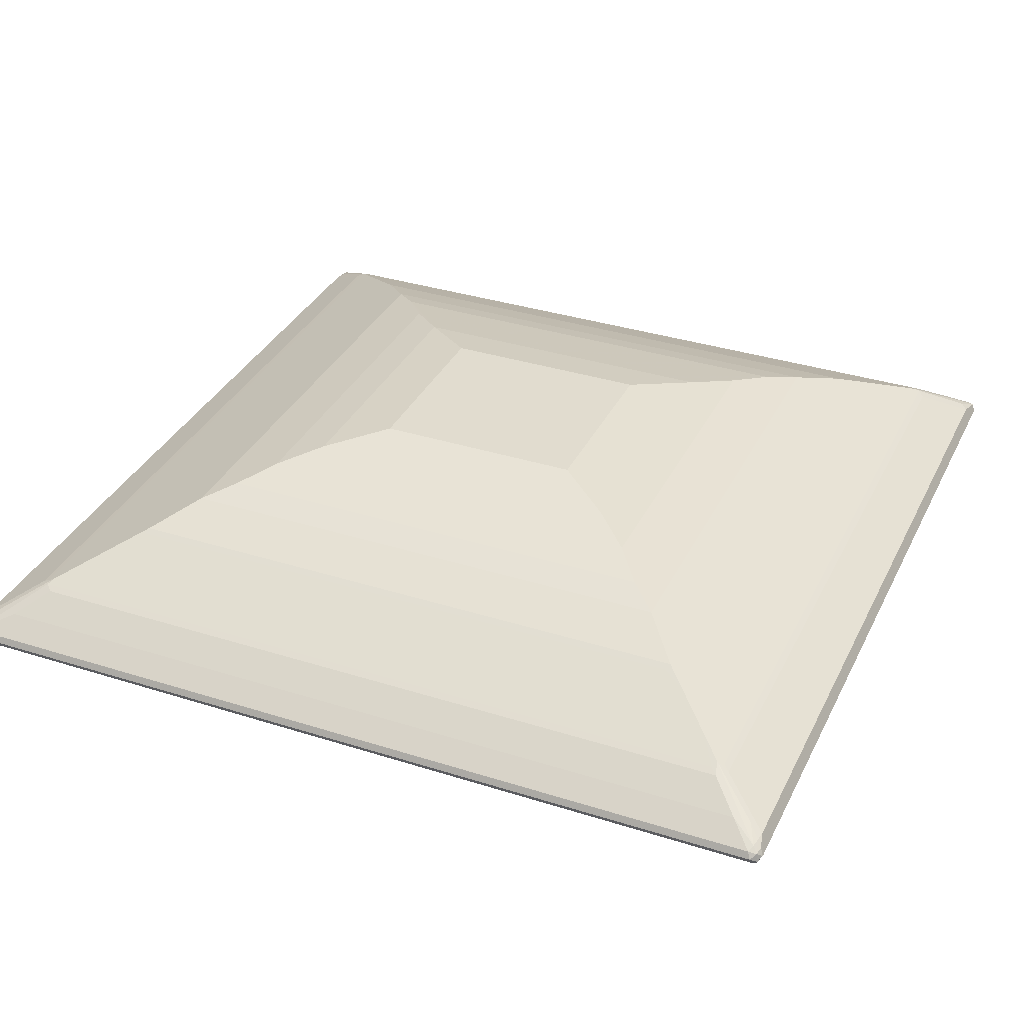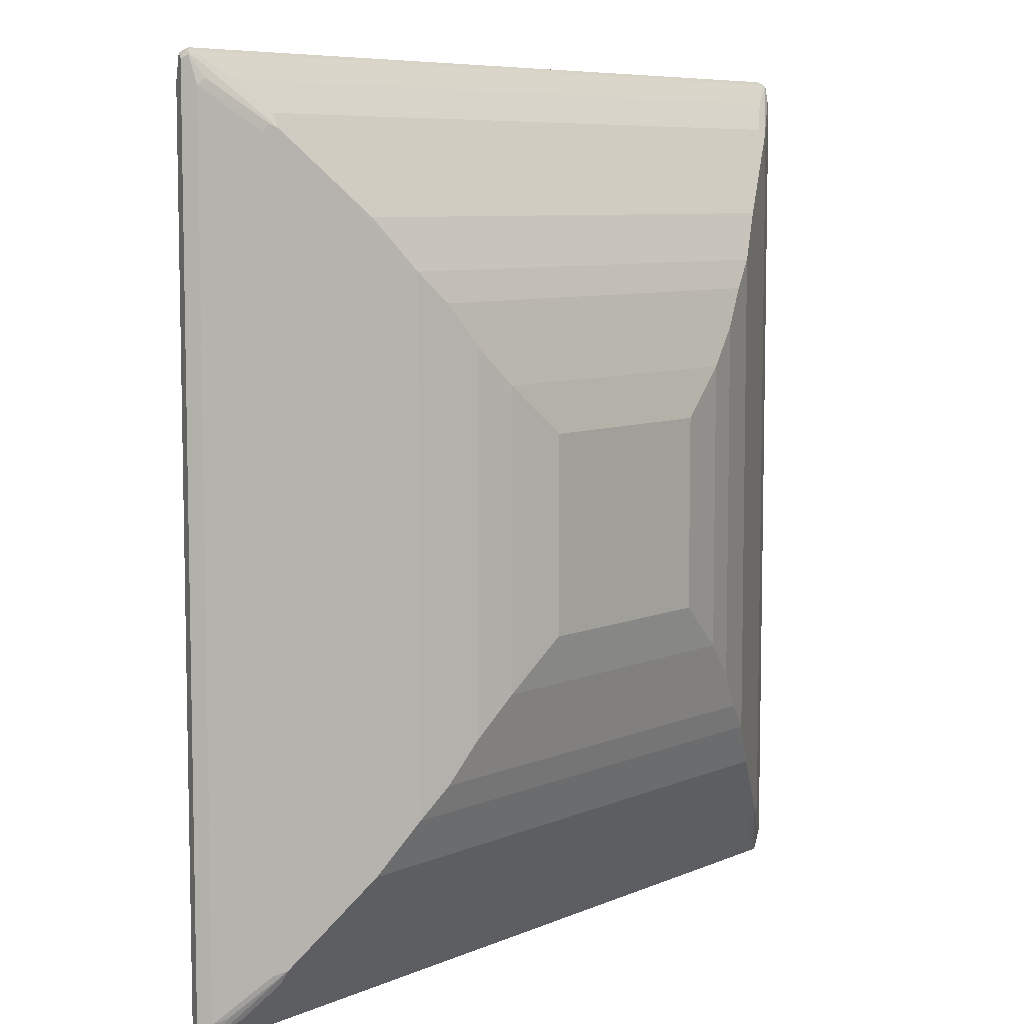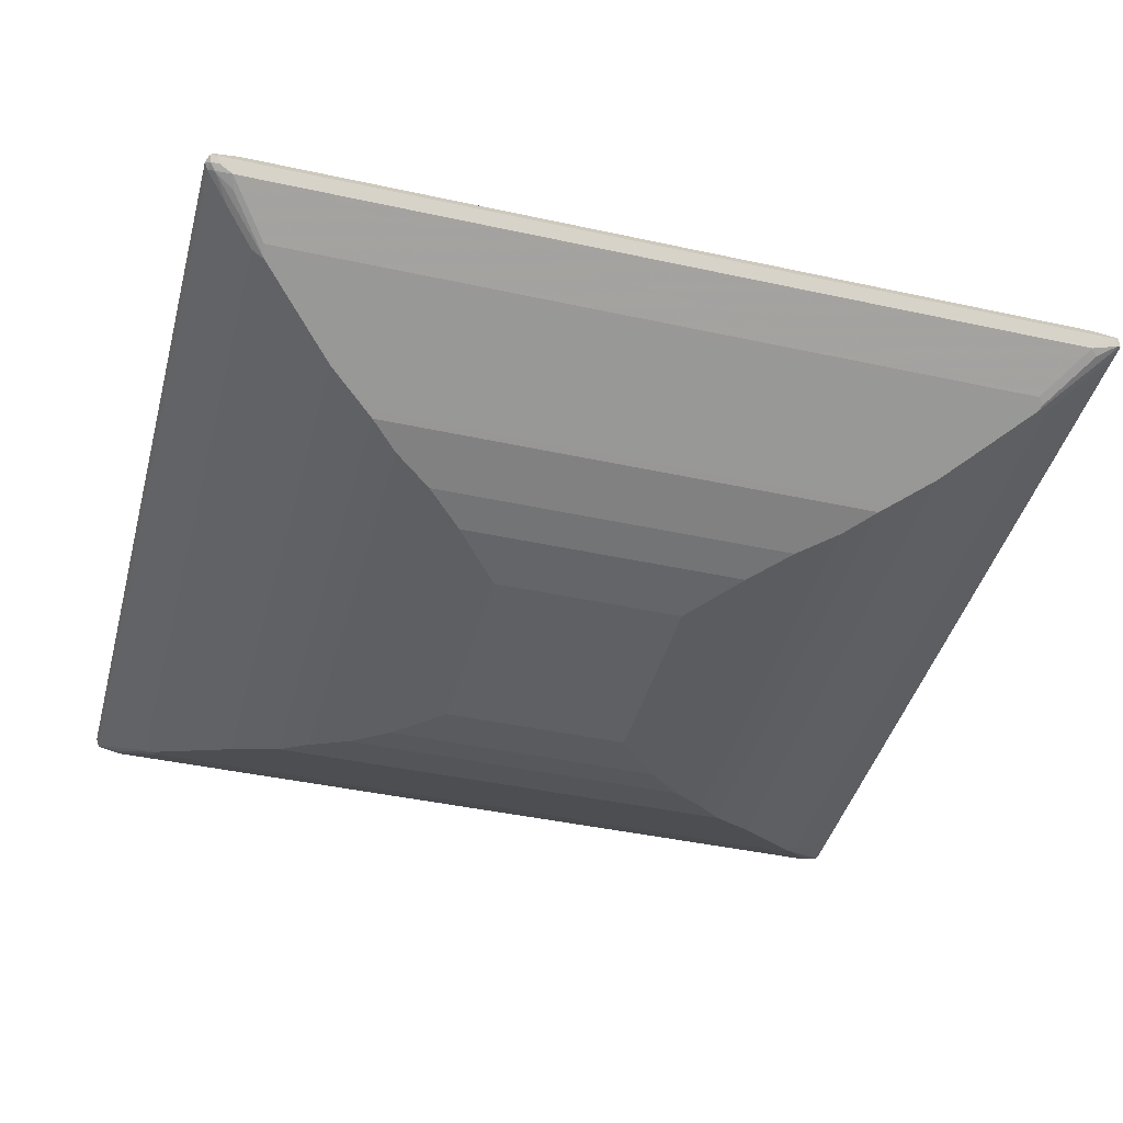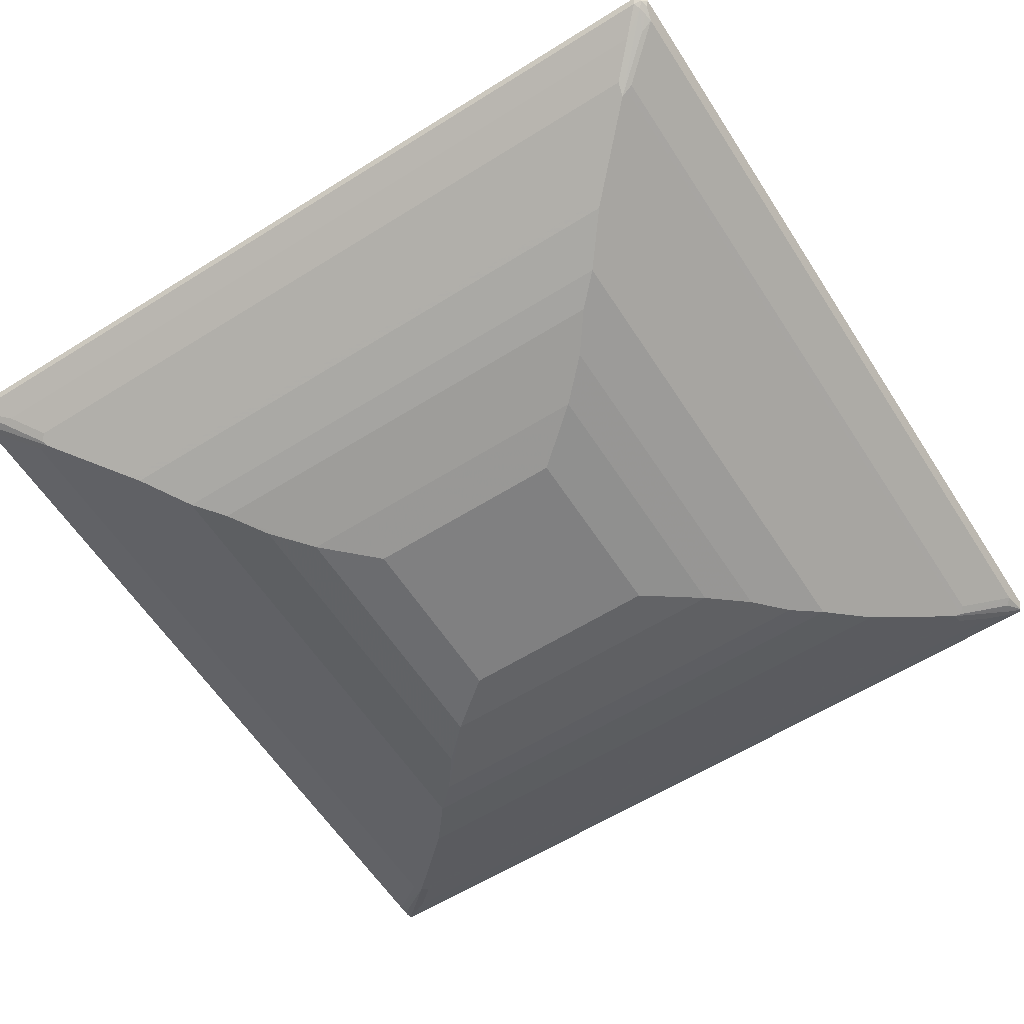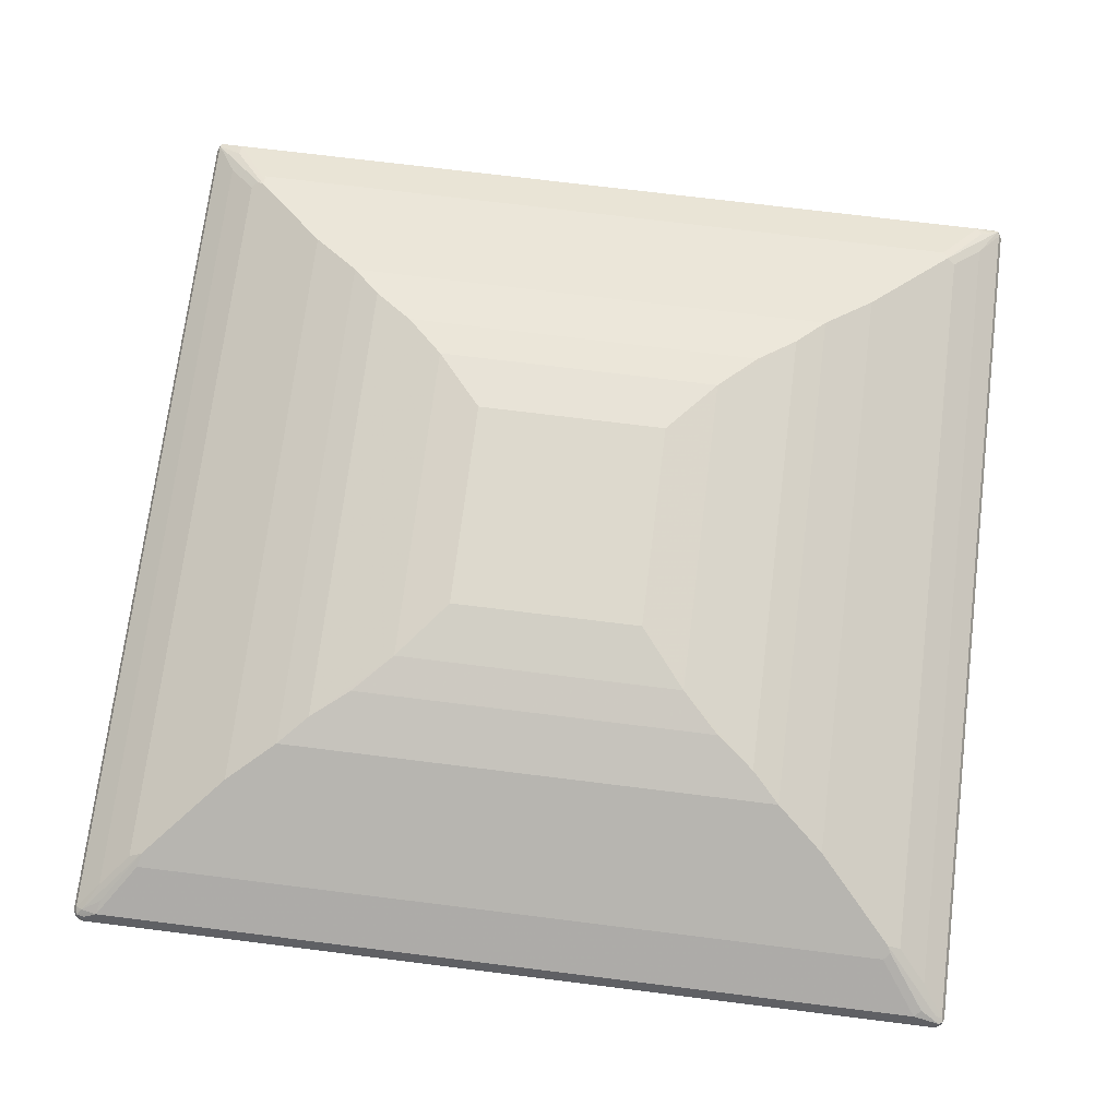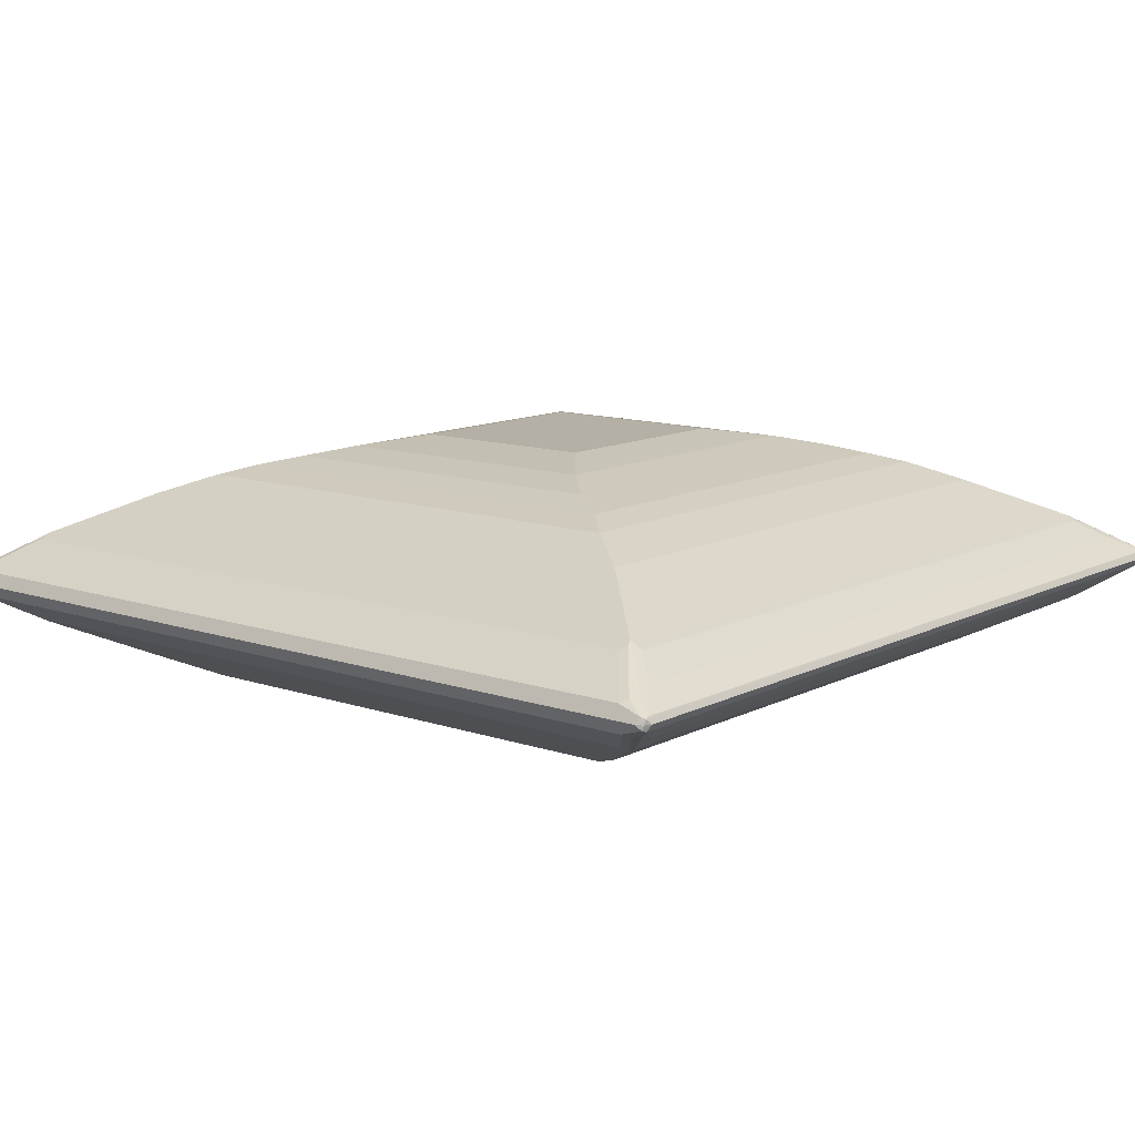
<metadata>
{"format":"obj","ext":"obj","renderer":"f3d","projection":"perspective","resolution":1024,"background":"white","views":[{"elev":34.5,"azim":23.2,"up":"+Y"},{"elev":7.4,"azim":-50.5,"up":"+Z"},{"elev":-42.2,"azim":-104.7,"up":"+Y"},{"elev":-60.0,"azim":-147.3,"up":"+Y"},{"elev":72.0,"azim":97.1,"up":"+Y"},{"elev":11.7,"azim":129.4,"up":"+Y"}]}
</metadata>
<code>
v -0.6792 0 -0.6944
v -0.6741 -0.01006 -0.6892
v -0.6868 -0.007536 -0.6868
v -0.6892 0.005009 -0.6892
v -0.6868 0.0113 -0.6868
v -0.6792 0.01006 -0.6892
v 0.6868 0.007536 -0.6906
v 0.6792 0 -0.6944
v -0.6389 -0.0352 -0.654
v -0.6792 -0.01507 -0.6792
v 0.6842 -0.01006 -0.6892
v -0.6892 -0.01006 -0.6741
v -0.6944 0 -0.6792
v -0.6818 -0.0176 -0.6667
v -0.6339 0.0352 -0.654
v -0.6892 0.01006 -0.6792
v -0.6842 0.02013 -0.649
v -0.6792 0.02075 -0.6641
v -0.6717 0.02638 -0.6566
v -0.5962 0.07168 -0.5962
v 0.6792 0.01006 -0.6892
v 0.6792 0.01507 -0.6792
v 0.6892 0.01006 -0.6842
v 0.6944 0 -0.6792
v 0.6892 0 -0.6892
v 0.6906 -0.007536 -0.6868
v -0.5937 -0.06539 -0.6088
v 0.6289 -0.0352 -0.654
v -0.6641 -0.03019 -0.649
v -0.5886 -0.07545 -0.5886
v 0.6641 -0.03019 -0.649
v 0.5937 -0.07044 -0.5987
v -0.6842 -0.02013 -0.654
v -0.6906 0.007536 0.6868
v -0.6944 0 0.6792
v -0.5886 0.06539 -0.6088
v 0.6339 0.0352 -0.654
v -0.6842 0.02013 0.649
v -0.6088 0.06539 -0.5886
v -0.6088 0.06539 0.5886
v -0.5987 0.07044 0.5886
v -0.5661 0.0868 -0.5661
v 0.5886 0.07044 -0.5987
v 0.5886 0.06539 -0.6088
v 0.5886 0.07545 -0.5886
v 0.6641 0.03019 -0.649
v 0.6741 0.02513 -0.654
v 0.6842 0.02013 -0.644
v 0.5987 0.07044 -0.5937
v 0.6944 0 0.6792
v 0.6842 -0.02013 0.649
v 0.6842 -0.02013 -0.649
v 0.6755 -0.02261 -0.6566
v -0.5836 -0.07044 -0.5987
v 0.5836 -0.06539 -0.6088
v -0.5585 -0.09056 -0.5585
v -0.5987 -0.07044 -0.5836
v -0.6088 -0.06539 -0.5937
v 0.5987 -0.07044 -0.5886
v 0.5886 -0.07545 -0.5886
v 0.5585 -0.09056 -0.5585
v -0.6842 -0.02013 0.644
v -0.6892 0 0.6892
v -0.6792 0 0.6944
v -0.6842 0.01006 0.6892
v -0.6641 0.03019 0.649
v -0.6755 0.02261 0.6566
v -0.6892 -0.01006 0.6842
v -0.6868 -0.007536 0.6906
v -0.5886 0.07545 0.5886
v -0.5585 0.09056 0.5585
v -0.4981 0.1208 0.4981
v -0.4377 0.1509 0.4226
v -0.4176 0.161 0.3925
v -0.4176 0.161 -0.3925
v -0.4377 0.1509 -0.4226
v -0.4981 0.1208 -0.4981
v -0.4679 0.1308 -0.478
v 0.4679 0.1308 -0.478
v 0.4981 0.1208 -0.4981
v 0.5585 0.09056 -0.5585
v 0.6842 0.02013 0.654
v 0.6088 0.06539 -0.5836
v 0.5987 0.07044 0.5836
v 0.6892 0.01006 0.6741
v 0.6868 0.007536 0.6868
v 0.6892 -0.005009 0.6892
v 0.6868 -0.0113 0.6868
v 0.6892 -0.01006 0.6792
v 0.6792 -0.02075 0.6641
v 0.6717 -0.02638 0.6566
v 0.5962 -0.07168 0.5962
v 0.6088 -0.06539 0.5886
v 0.6088 -0.06539 -0.5886
v -0.4981 -0.1208 -0.4981
v -0.5987 -0.07044 0.5937
v -0.6088 -0.06539 0.5836
v 0.5661 -0.0868 0.5661
v 0.4981 -0.1208 -0.4981
v -0.6741 -0.02513 0.654
v 0.6792 0 0.6944
v -0.6289 0.0352 0.654
v -0.5937 0.07044 0.5987
v 0.6741 0.01006 0.6892
v -0.6792 -0.01507 0.6792
v -0.6641 -0.03019 0.649
v -0.6792 -0.01006 0.6892
v 0.6792 -0.01006 0.6892
v -0.4729 0.1308 0.478
v -0.4679 0.1358 0.4679
v -0.4076 0.166 0.3925
v -0.4076 0.166 -0.3925
v -0.4679 0.1358 -0.4679
v 0.4679 0.1358 -0.4679
v 0.4176 0.161 -0.3975
v 0.6088 0.06539 0.5937
v 0.6641 0.03019 0.649
v 0.6818 0.0176 0.6667
v 0.5585 0.09056 0.5585
v 0.5886 0.07545 0.5886
v 0.6792 0.01507 0.6792
v 0.6339 -0.0352 0.654
v 0.5886 -0.06539 0.6088
v -0.5886 -0.06539 0.6088
v -0.5886 -0.07044 0.5987
v -0.4629 -0.1308 -0.478
v -0.4679 -0.1358 -0.4679
v -0.4377 -0.1509 -0.4226
v -0.5585 -0.09056 0.5585
v -0.5886 -0.07545 0.5886
v 0.4679 -0.1308 0.478
v 0.4981 -0.1208 0.4981
v 0.4377 -0.1509 0.4226
v 0.4176 -0.161 0.3925
v 0.4176 -0.161 -0.3925
v 0.4377 -0.1509 -0.4226
v -0.4981 -0.1208 0.4981
v -0.4679 -0.1308 0.478
v 0.4679 -0.1358 -0.4679
v 0.4729 -0.1308 -0.478
v -0.5836 0.06539 0.6088
v 0.6389 0.0352 0.654
v 0.5836 0.07044 0.5987
v -0.6339 -0.0352 0.654
v 0.4629 0.1308 0.478
v 0.4679 0.1358 0.4679
v -0.3623 0.1811 0.3472
v 0.4076 0.166 0.3925
v -0.3623 0.1811 -0.3472
v 0.4076 0.166 -0.3925
v 0.4176 0.161 0.3874
v 0.4981 0.1208 0.4981
v 0.5937 0.06539 0.6088
v -0.4076 -0.166 -0.3925
v -0.4176 -0.161 -0.3874
v 0.4679 -0.1358 0.4679
v 0.4076 -0.166 0.3925
v 0.4076 -0.166 -0.3925
v -0.4176 -0.161 0.3975
v -0.4679 -0.1358 0.4679
v -0.2565 0.2113 0.2263
v -0.3169 0.1962 0.2867
v 0.3623 0.1811 0.3472
v 0.4377 0.1509 0.4226
v -0.3169 0.1962 -0.2867
v -0.2565 0.2113 -0.2263
v 0.3623 0.1811 -0.3472
v -0.3623 -0.1811 -0.3472
v -0.4076 -0.166 0.3925
v 0.3623 -0.1811 0.3472
v 0.3623 -0.1811 -0.3472
v -0.166 0.2264 0.1509
v 0.2565 0.2113 0.2263
v 0.3169 0.1962 0.2867
v -0.166 0.2264 -0.1509
v 0.2565 0.2113 -0.2263
v 0.3169 0.1962 -0.2867
v -0.2565 -0.2113 -0.2263
v -0.3169 -0.1962 -0.2867
v -0.3623 -0.1811 0.3472
v 0.2565 -0.2113 0.2263
v 0.3169 -0.1962 0.2867
v 0.3169 -0.1962 -0.2867
v 0.2565 -0.2113 -0.2263
v 0.166 0.2264 0.1509
v 0.166 0.2264 -0.1509
v -0.166 -0.2264 -0.1509
v -0.2565 -0.2113 0.2263
v -0.3169 -0.1962 0.2867
v 0.166 -0.2264 0.1509
v 0.166 -0.2264 -0.1509
v -0.166 -0.2264 0.1509
f 1 2 3
f 99 139 140
f 99 158 139
f 99 136 158
f 98 138 131
f 98 137 138
f 98 129 137
f 98 125 129
f 98 136 99
f 98 135 136
f 98 134 135
f 98 133 134
f 98 132 133
f 98 131 132
f 96 106 100
f 96 129 130
f 95 154 128
f 95 127 154
f 95 126 127
f 92 125 98
f 102 142 153
f 102 153 141
f 103 141 153
f 103 153 143
f 115 150 148
f 112 114 113
f 112 150 114
f 112 167 150
f 112 149 167
f 111 163 147
f 111 148 163
f 111 149 112
f 111 147 149
f 92 124 125
f 110 148 111
f 109 146 110
f 109 145 146
f 107 122 108
f 107 144 122
f 107 124 144
f 107 125 124
f 105 125 107
f 105 130 125
f 104 121 142
f 110 146 148
f 92 123 124
f 92 94 93
f 88 92 91
f 76 112 113
f 75 112 76
f 74 112 75
f 74 111 112
f 73 111 74
f 72 111 73
f 72 110 111
f 72 109 110
f 71 109 72
f 76 113 77
f 71 145 109
f 71 119 152
f 71 143 119
f 71 103 143
f 70 103 71
f 69 108 101
f 69 107 108
f 69 105 107
f 68 130 105
f 68 96 130
f 71 152 145
f 115 148 151
f 77 113 78
f 78 114 79
f 88 123 92
f 88 122 123
f 88 108 122
f 88 101 108
f 88 91 90
f 87 101 88
f 86 101 87
f 86 104 101
f 86 121 104
f 78 113 114
f 86 118 121
f 84 119 120
f 82 86 85
f 82 118 86
f 82 117 118
f 82 120 117
f 82 116 120
f 80 150 115
f 80 114 150
f 79 114 80
f 84 120 116
f 68 106 96
f 117 121 118
f 119 143 120
f 170 181 182
f 168 184 178
f 168 171 184
f 168 189 180
f 168 179 189
f 168 178 179
f 167 176 177
f 166 186 176
f 166 175 186
f 163 174 173
f 163 177 174
f 163 167 177
f 161 185 172
f 161 173 185
f 161 165 162
f 161 166 165
f 161 175 166
f 161 172 175
f 157 180 170
f 170 182 183
f 170 183 171
f 170 180 188
f 170 188 181
f 181 192 190
f 181 188 192
f 181 183 182
f 181 184 183
f 181 191 184
f 181 190 191
f 180 189 188
f 178 191 187
f 178 184 191
f 157 169 180
f 178 189 179
f 178 192 188
f 178 187 192
f 173 186 185
f 173 176 186
f 173 177 176
f 173 174 177
f 172 186 175
f 172 185 186
f 171 183 184
f 178 188 189
f 157 171 158
f 157 170 171
f 156 169 157
f 135 158 136
f 134 158 135
f 134 157 158
f 133 157 134
f 132 157 133
f 132 156 157
f 131 160 156
f 131 138 160
f 131 156 132
f 137 159 169
f 128 154 155
f 127 139 158
f 126 139 127
f 126 140 139
f 125 130 129
f 122 124 123
f 122 144 124
f 120 142 121
f 120 153 142
f 120 143 153
f 127 158 154
f 117 120 121
f 137 169 160
f 145 152 146
f 156 160 169
f 154 171 168
f 154 158 171
f 154 159 155
f 154 169 159
f 154 180 169
f 154 168 180
f 149 176 167
f 149 166 176
f 137 160 138
f 149 165 166
f 148 150 167
f 148 164 151
f 147 173 161
f 147 163 173
f 147 165 149
f 147 162 165
f 147 161 162
f 146 164 148
f 146 152 164
f 148 167 163
f 68 100 106
f 68 105 69
f 66 103 70
f 21 37 44
f 20 44 36
f 20 43 44
f 20 42 43
f 20 41 42
f 20 40 41
f 20 39 40
f 17 20 19
f 17 39 20
f 17 40 39
f 17 38 40
f 17 34 38
f 17 19 18
f 15 44 37
f 15 36 44
f 14 29 33
f 13 35 34
f 13 62 35
f 13 33 62
f 21 44 43
f 21 43 45
f 21 45 22
f 22 45 49
f 30 56 57
f 30 54 56
f 29 58 33
f 29 30 58
f 27 32 54
f 27 55 32
f 27 54 30
f 26 53 31
f 26 52 53
f 13 17 16
f 26 51 52
f 24 82 50
f 24 48 82
f 24 26 25
f 24 50 26
f 23 49 46
f 23 48 24
f 23 47 48
f 23 46 47
f 22 49 23
f 26 50 51
f 13 34 17
f 12 33 13
f 11 55 28
f 5 16 17
f 5 13 16
f 5 15 6
f 4 13 5
f 3 33 12
f 3 14 33
f 3 10 14
f 3 13 4
f 3 12 13
f 5 17 18
f 2 28 9
f 2 10 3
f 2 9 10
f 1 11 2
f 1 8 11
f 1 7 8
f 1 6 7
f 1 5 6
f 1 4 5
f 1 3 4
f 2 11 28
f 30 57 58
f 5 18 19
f 5 20 36
f 11 32 55
f 11 31 32
f 11 26 31
f 10 30 29
f 10 29 14
f 9 55 27
f 9 28 55
f 9 30 10
f 9 27 30
f 5 19 20
f 8 26 11
f 7 25 8
f 7 24 25
f 7 23 24
f 7 22 23
f 7 21 22
f 6 21 7
f 6 37 21
f 6 15 37
f 5 36 15
f 8 25 26
f 31 53 52
f 31 52 59
f 31 59 60
f 56 128 155
f 56 95 128
f 52 94 59
f 51 94 52
f 51 93 94
f 51 92 93
f 51 91 92
f 51 90 91
f 51 88 90
f 56 155 159
f 51 89 88
f 50 89 51
f 50 88 89
f 50 87 88
f 50 86 87
f 50 85 86
f 49 116 83
f 49 84 116
f 49 119 84
f 49 152 119
f 50 82 85
f 49 164 152
f 56 159 137
f 56 129 96
f 65 142 102
f 65 104 142
f 65 103 66
f 65 141 103
f 65 102 141
f 64 104 65
f 64 101 104
f 64 69 101
f 63 69 64
f 56 137 129
f 62 96 100
f 62 100 68
f 61 98 99
f 59 61 60
f 59 98 61
f 59 92 98
f 59 94 92
f 57 97 58
f 57 96 97
f 56 96 57
f 62 97 96
f 187 191 190
f 49 151 164
f 49 80 115
f 38 67 66
f 35 62 68
f 35 69 63
f 35 68 69
f 34 67 38
f 34 66 67
f 34 65 66
f 34 64 65
f 34 63 64
f 38 66 41
f 34 35 63
f 33 58 97
f 32 56 54
f 32 95 56
f 32 126 95
f 32 140 126
f 32 99 140
f 32 61 99
f 32 60 61
f 31 60 32
f 33 97 62
f 49 115 151
f 38 41 40
f 41 71 42
f 49 81 80
f 48 116 82
f 48 83 116
f 48 49 83
f 47 49 48
f 46 49 47
f 45 81 49
f 43 81 45
f 42 81 43
f 41 70 71
f 42 80 81
f 42 78 79
f 42 77 78
f 42 76 77
f 42 75 76
f 42 74 75
f 42 73 74
f 42 72 73
f 42 71 72
f 41 66 70
f 42 79 80
f 187 190 192

</code>
